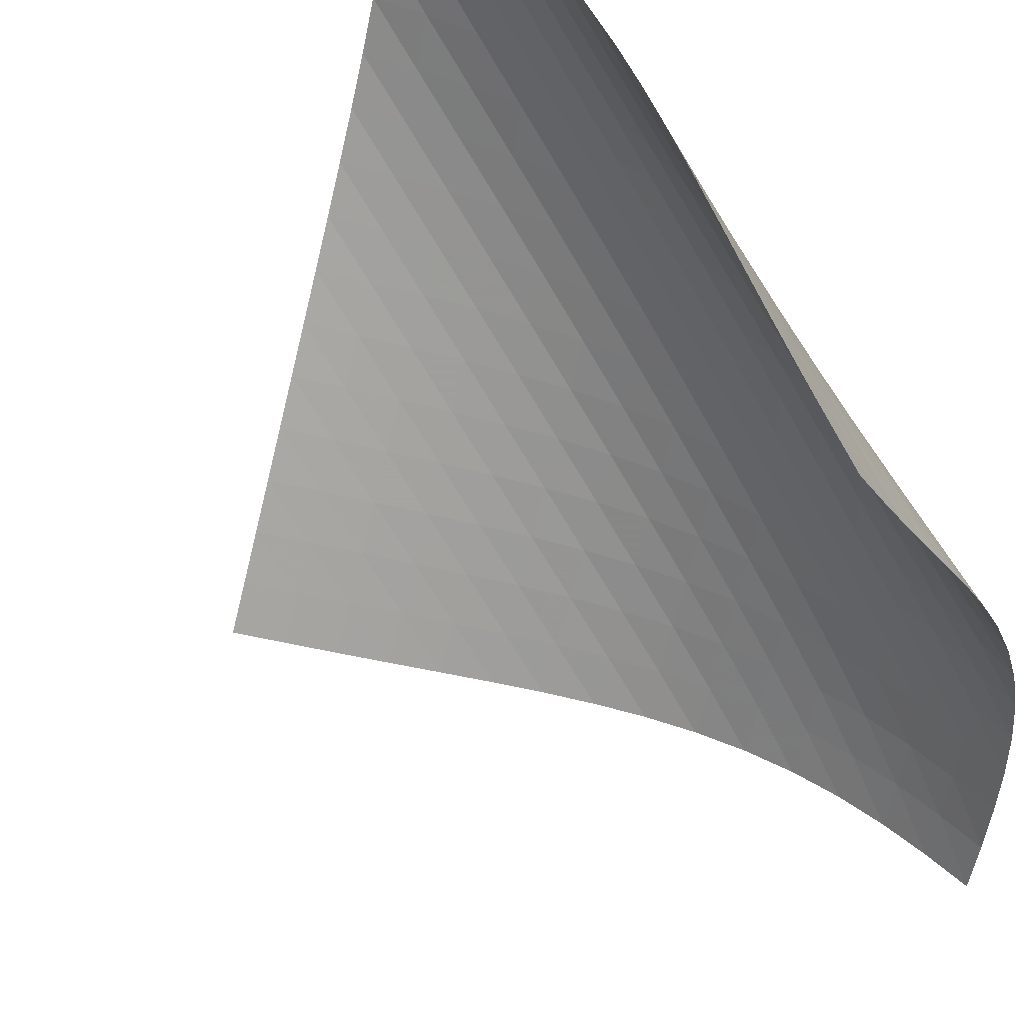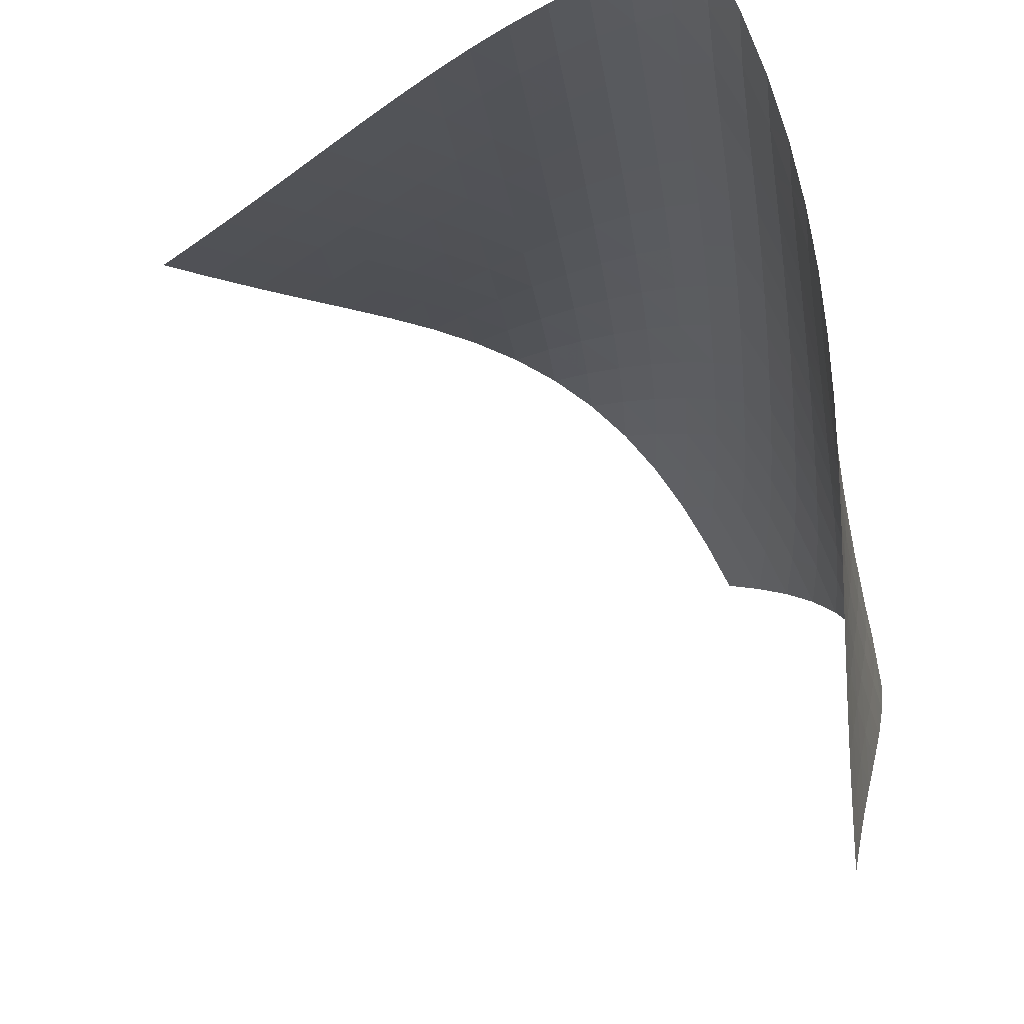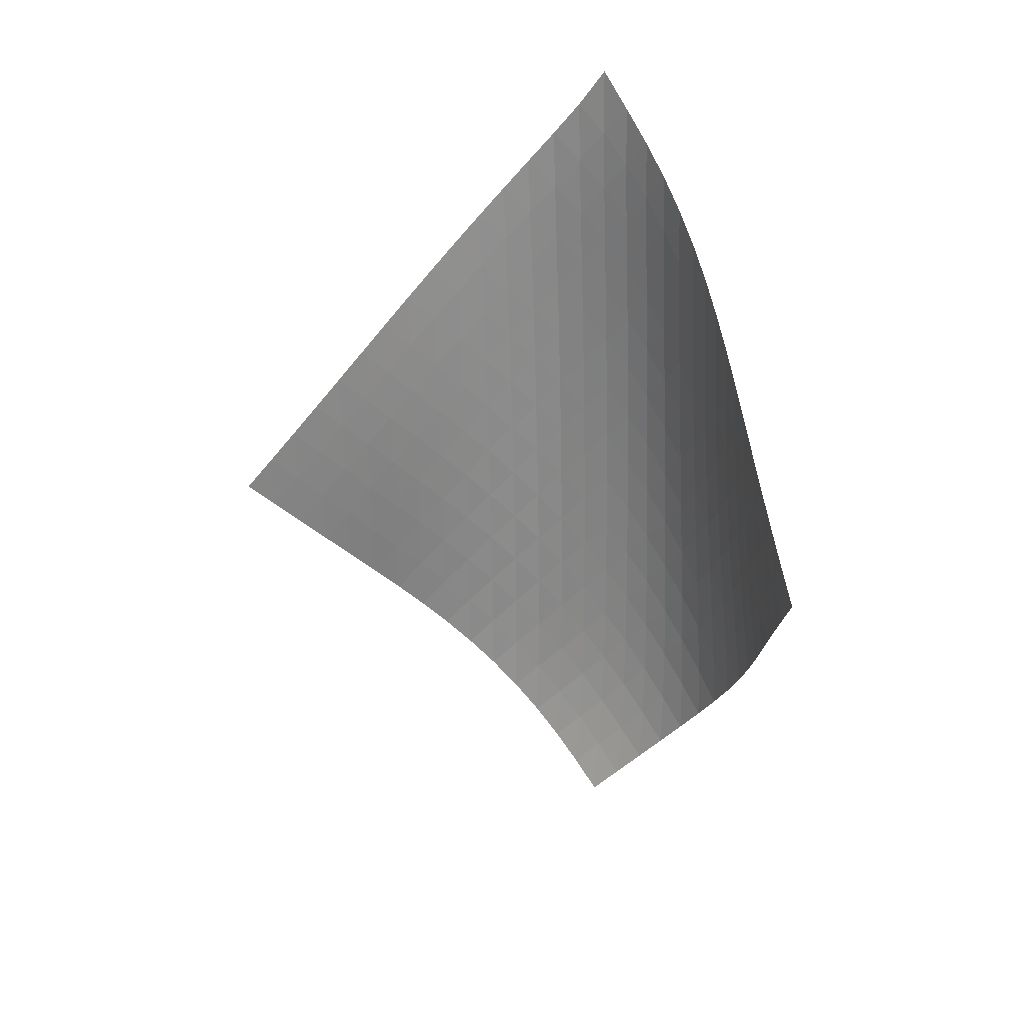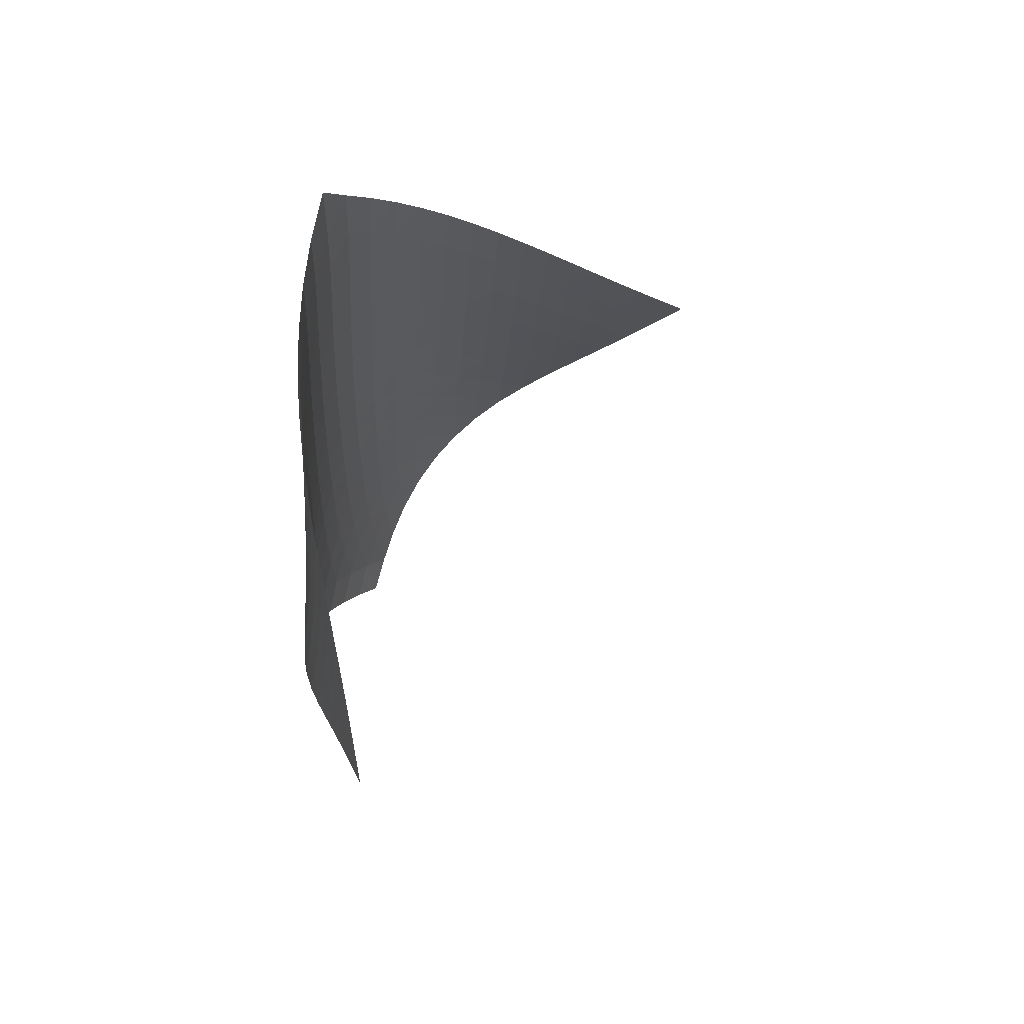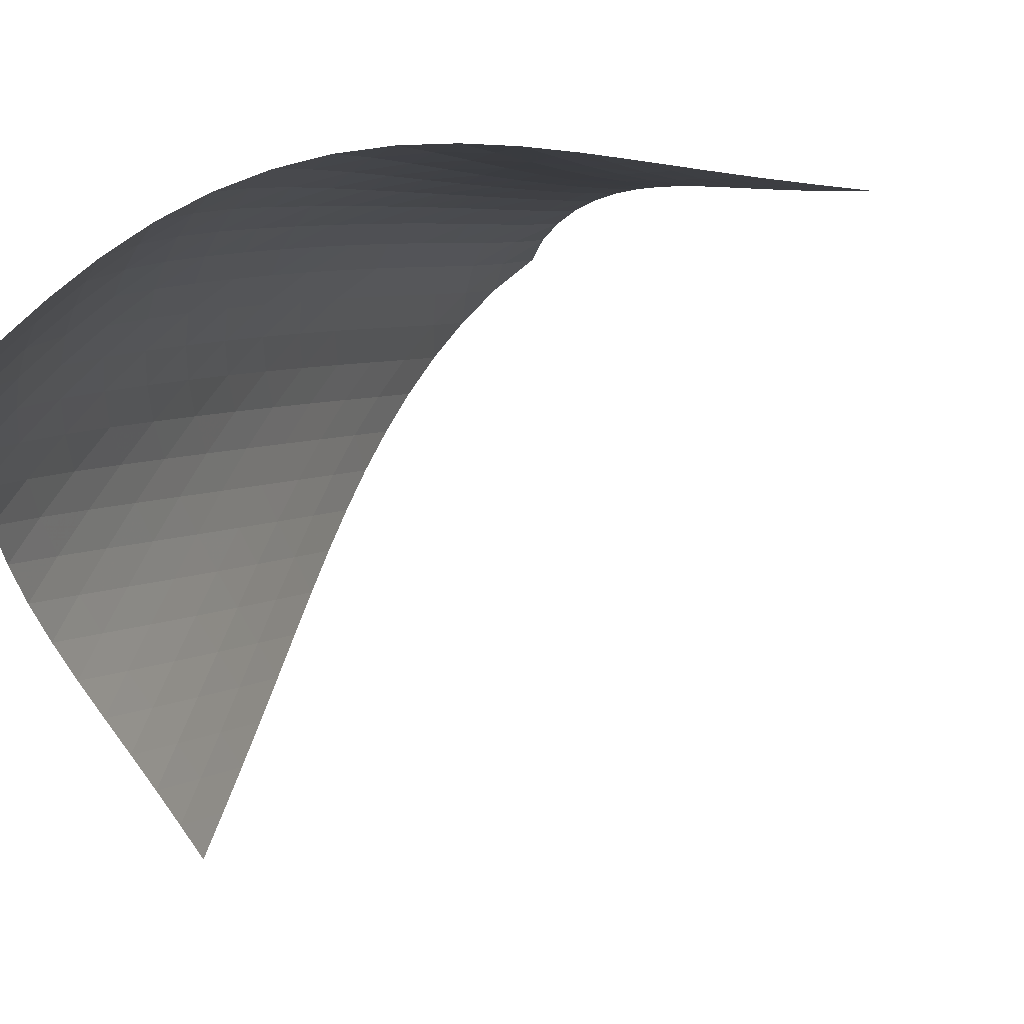
<metadata>
{"format":"obj","ext":"obj","renderer":"f3d","projection":"perspective","resolution":1024,"background":"white","views":[{"elev":-77.0,"azim":-151.7,"up":"+Z"},{"elev":-26.4,"azim":-175.9,"up":"+Z"},{"elev":22.0,"azim":164.7,"up":"+Y"},{"elev":63.7,"azim":76.5,"up":"+Y"},{"elev":7.9,"azim":19.9,"up":"+Z"}]}
</metadata>
<code>
v -6.498 -0.04998 6.498
v 1.962 -10.06 8.176
v -8.176 -10.06 -1.962
v -6.581 -18.92 6.581
v -8.143 -9.42 -1.383
v -8.115 -8.775 -0.8032
v -8.095 -8.129 -0.2237
v -8.08 -7.482 0.3557
v -8.068 -6.834 0.9353
v -8.053 -6.185 1.515
v -8.029 -5.535 2.095
v -7.987 -4.883 2.675
v -7.92 -4.23 3.253
v -7.817 -3.574 3.829
v -7.672 -2.913 4.398
v -7.475 -2.245 4.957
v -7.22 -1.564 5.5
v -6.898 -0.8539 6.019
v -6.019 -0.8539 6.898
v -5.5 -1.564 7.22
v -4.957 -2.245 7.475
v -4.398 -2.913 7.672
v -3.829 -3.574 7.817
v -3.253 -4.23 7.92
v -2.675 -4.883 7.987
v -2.095 -5.535 8.029
v -1.515 -6.185 8.053
v -0.9353 -6.834 8.068
v -0.3557 -7.482 8.08
v 0.2237 -8.129 8.095
v 0.8032 -8.775 8.115
v 1.383 -9.42 8.143
v 1.32 -10.64 8.273
v 0.6779 -11.21 8.379
v 0.03696 -11.78 8.496
v -0.6034 -12.35 8.619
v -1.244 -12.92 8.736
v -1.884 -13.49 8.828
v -2.523 -14.07 8.874
v -3.154 -14.66 8.856
v -3.766 -15.26 8.76
v -4.349 -15.86 8.577
v -4.89 -16.47 8.309
v -5.381 -17.09 7.961
v -5.821 -17.7 7.547
v -6.217 -18.31 7.081
v -7.081 -18.31 6.217
v -7.547 -17.7 5.821
v -7.961 -17.09 5.381
v -8.309 -16.47 4.89
v -8.577 -15.86 4.349
v -8.76 -15.26 3.766
v -8.856 -14.66 3.154
v -8.874 -14.07 2.523
v -8.828 -13.49 1.884
v -8.736 -12.92 1.244
v -8.619 -12.35 0.6034
v -8.496 -11.78 -0.03696
v -8.379 -11.21 -0.6779
v -8.273 -10.64 -1.32
v -6.516 -1.492 6.516
v -6.925 -2.164 6.062
v -7.257 -2.833 5.558
v -7.519 -3.495 5.022
v -7.72 -4.153 4.466
v -7.868 -4.808 3.897
v -7.974 -5.461 3.321
v -8.046 -6.112 2.742
v -8.095 -6.761 2.161
v -8.129 -7.409 1.58
v -8.155 -8.057 0.9998
v -8.18 -8.703 0.4196
v -8.207 -9.349 -0.1603
v -8.239 -9.994 -0.7401
v -6.062 -2.164 6.925
v -6.56 -2.796 6.56
v -6.979 -3.442 6.119
v -7.318 -4.092 5.622
v -7.583 -4.743 5.088
v -7.786 -5.394 4.532
v -7.936 -6.043 3.962
v -8.045 -6.692 3.386
v -8.123 -7.339 2.806
v -8.18 -7.986 2.225
v -8.226 -8.632 1.643
v -8.265 -9.277 1.063
v -8.303 -9.922 0.4821
v -8.341 -10.57 -0.09811
v -5.558 -2.833 7.257
v -6.119 -3.442 6.979
v -6.619 -4.068 6.619
v -7.042 -4.703 6.182
v -7.385 -5.344 5.686
v -7.653 -5.988 5.153
v -7.859 -6.632 4.596
v -8.014 -7.277 4.025
v -8.13 -7.921 3.448
v -8.219 -8.565 2.868
v -8.289 -9.209 2.287
v -8.349 -9.852 1.705
v -8.402 -10.49 1.124
v -8.451 -11.14 0.5432
v -5.022 -3.495 7.519
v -5.622 -4.092 7.318
v -6.182 -4.703 7.042
v -6.68 -5.326 6.68
v -7.102 -5.956 6.241
v -7.448 -6.591 5.746
v -7.721 -7.229 5.213
v -7.934 -7.868 4.656
v -8.099 -8.508 4.086
v -8.228 -9.148 3.509
v -8.332 -9.788 2.929
v -8.419 -10.43 2.347
v -8.495 -11.07 1.766
v -8.562 -11.71 1.184
v -4.466 -4.153 7.72
v -5.088 -4.743 7.583
v -5.686 -5.344 7.385
v -6.241 -5.956 7.102
v -6.735 -6.577 6.735
v -7.156 -7.204 6.294
v -7.504 -7.835 5.799
v -7.785 -8.468 5.267
v -8.009 -9.103 4.712
v -8.189 -9.738 4.144
v -8.336 -10.37 3.568
v -8.46 -11.01 2.989
v -8.568 -11.64 2.408
v -8.66 -12.28 1.826
v -3.897 -4.808 7.868
v -4.532 -5.394 7.786
v -5.153 -5.988 7.653
v -5.746 -6.591 7.448
v -6.294 -7.204 7.156
v -6.783 -7.823 6.783
v -7.203 -8.448 6.34
v -7.554 -9.076 5.846
v -7.844 -9.705 5.317
v -8.082 -10.33 4.764
v -8.282 -10.97 4.199
v -8.451 -11.6 3.626
v -8.598 -12.23 3.048
v -8.724 -12.86 2.467
v -3.321 -5.461 7.974
v -3.962 -6.043 7.936
v -4.596 -6.632 7.859
v -5.213 -7.229 7.721
v -5.799 -7.835 7.504
v -6.34 -8.448 7.203
v -6.823 -9.067 6.823
v -7.241 -9.69 6.378
v -7.597 -10.31 5.886
v -7.898 -10.94 5.36
v -8.154 -11.57 4.812
v -8.376 -12.19 4.251
v -8.569 -12.82 3.681
v -8.736 -13.44 3.104
v -2.742 -6.112 8.046
v -3.386 -6.692 8.045
v -4.025 -7.277 8.014
v -4.656 -7.868 7.934
v -5.267 -8.468 7.785
v -5.846 -9.076 7.554
v -6.378 -9.69 7.241
v -6.855 -10.31 6.855
v -7.272 -10.93 6.408
v -7.633 -11.55 5.918
v -7.947 -12.17 5.397
v -8.222 -12.79 4.855
v -8.465 -13.41 4.298
v -8.678 -14.04 3.73
v -2.161 -6.761 8.095
v -2.806 -7.339 8.123
v -3.448 -7.921 8.13
v -4.086 -8.508 8.099
v -4.712 -9.103 8.009
v -5.317 -9.705 7.844
v -5.886 -10.31 7.597
v -6.408 -10.93 7.272
v -6.878 -11.55 6.878
v -7.295 -12.17 6.43
v -7.662 -12.79 5.942
v -7.989 -13.4 5.426
v -8.281 -14.02 4.888
v -8.539 -14.64 4.335
v -1.58 -7.409 8.129
v -2.225 -7.986 8.18
v -2.868 -8.565 8.219
v -3.509 -9.148 8.228
v -4.144 -9.738 8.189
v -4.764 -10.33 8.082
v -5.36 -10.94 7.898
v -5.918 -11.55 7.633
v -6.43 -12.17 7.295
v -6.893 -12.78 6.893
v -7.308 -13.4 6.443
v -7.681 -14.02 5.956
v -8.016 -14.64 5.442
v -8.315 -15.25 4.905
v -0.9998 -8.057 8.155
v -1.643 -8.632 8.226
v -2.287 -9.209 8.289
v -2.929 -9.788 8.332
v -3.568 -10.37 8.336
v -4.199 -10.97 8.282
v -4.812 -11.57 8.154
v -5.397 -12.17 7.947
v -5.942 -12.79 7.662
v -6.443 -13.4 7.308
v -6.897 -14.02 6.897
v -7.307 -14.64 6.441
v -7.677 -15.25 5.95
v -8.011 -15.86 5.432
v -0.4196 -8.703 8.18
v -1.063 -9.277 8.265
v -1.705 -9.852 8.349
v -2.347 -10.43 8.419
v -2.989 -11.01 8.46
v -3.626 -11.6 8.451
v -4.251 -12.19 8.376
v -4.855 -12.79 8.222
v -5.426 -13.4 7.989
v -5.956 -14.02 7.681
v -6.441 -14.64 7.307
v -6.88 -15.25 6.88
v -7.277 -15.87 6.411
v -7.635 -16.48 5.909
v 0.1603 -9.349 8.207
v -0.4821 -9.922 8.303
v -1.124 -10.49 8.402
v -1.766 -11.07 8.495
v -2.408 -11.64 8.568
v -3.048 -12.23 8.598
v -3.681 -12.82 8.569
v -4.298 -13.41 8.465
v -4.888 -14.02 8.281
v -5.442 -14.64 8.016
v -5.95 -15.25 7.677
v -6.411 -15.87 7.277
v -6.826 -16.48 6.826
v -7.202 -17.09 6.338
v 0.7401 -9.994 8.239
v 0.09811 -10.57 8.341
v -0.5432 -11.14 8.451
v -1.184 -11.71 8.562
v -1.826 -12.28 8.66
v -2.467 -12.86 8.724
v -3.104 -13.44 8.736
v -3.73 -14.04 8.678
v -4.335 -14.64 8.539
v -4.905 -15.25 8.315
v -5.432 -15.86 8.011
v -5.909 -16.48 7.635
v -6.338 -17.09 7.202
v -6.724 -17.71 6.724
f 256 46 4
f 256 4 47
f 5 74 60
f 5 60 3
f 74 88 59
f 74 59 60
f 88 102 58
f 88 58 59
f 102 116 57
f 102 57 58
f 116 130 56
f 116 56 57
f 130 144 55
f 130 55 56
f 144 158 54
f 144 54 55
f 158 172 53
f 158 53 54
f 172 186 52
f 172 52 53
f 186 200 51
f 186 51 52
f 200 214 50
f 200 50 51
f 214 228 49
f 214 49 50
f 228 242 48
f 228 48 49
f 242 256 47
f 242 47 48
f 1 19 61
f 1 61 18
f 18 61 62
f 18 62 17
f 17 62 63
f 17 63 16
f 16 63 64
f 16 64 15
f 15 64 65
f 15 65 14
f 14 65 66
f 14 66 13
f 13 66 67
f 13 67 12
f 12 67 68
f 12 68 11
f 11 68 69
f 11 69 10
f 10 69 70
f 10 70 9
f 9 70 71
f 9 71 8
f 8 71 72
f 8 72 7
f 7 72 73
f 7 73 6
f 6 73 74
f 6 74 5
f 19 20 75
f 19 75 61
f 61 75 76
f 61 76 62
f 62 76 77
f 62 77 63
f 63 77 78
f 63 78 64
f 64 78 79
f 64 79 65
f 65 79 80
f 65 80 66
f 66 80 81
f 66 81 67
f 67 81 82
f 67 82 68
f 68 82 83
f 68 83 69
f 69 83 84
f 69 84 70
f 70 84 85
f 70 85 71
f 71 85 86
f 71 86 72
f 72 86 87
f 72 87 73
f 73 87 88
f 73 88 74
f 20 21 89
f 20 89 75
f 75 89 90
f 75 90 76
f 76 90 91
f 76 91 77
f 77 91 92
f 77 92 78
f 78 92 93
f 78 93 79
f 79 93 94
f 79 94 80
f 80 94 95
f 80 95 81
f 81 95 96
f 81 96 82
f 82 96 97
f 82 97 83
f 83 97 98
f 83 98 84
f 84 98 99
f 84 99 85
f 85 99 100
f 85 100 86
f 86 100 101
f 86 101 87
f 87 101 102
f 87 102 88
f 21 22 103
f 21 103 89
f 89 103 104
f 89 104 90
f 90 104 105
f 90 105 91
f 91 105 106
f 91 106 92
f 92 106 107
f 92 107 93
f 93 107 108
f 93 108 94
f 94 108 109
f 94 109 95
f 95 109 110
f 95 110 96
f 96 110 111
f 96 111 97
f 97 111 112
f 97 112 98
f 98 112 113
f 98 113 99
f 99 113 114
f 99 114 100
f 100 114 115
f 100 115 101
f 101 115 116
f 101 116 102
f 22 23 117
f 22 117 103
f 103 117 118
f 103 118 104
f 104 118 119
f 104 119 105
f 105 119 120
f 105 120 106
f 106 120 121
f 106 121 107
f 107 121 122
f 107 122 108
f 108 122 123
f 108 123 109
f 109 123 124
f 109 124 110
f 110 124 125
f 110 125 111
f 111 125 126
f 111 126 112
f 112 126 127
f 112 127 113
f 113 127 128
f 113 128 114
f 114 128 129
f 114 129 115
f 115 129 130
f 115 130 116
f 23 24 131
f 23 131 117
f 117 131 132
f 117 132 118
f 118 132 133
f 118 133 119
f 119 133 134
f 119 134 120
f 120 134 135
f 120 135 121
f 121 135 136
f 121 136 122
f 122 136 137
f 122 137 123
f 123 137 138
f 123 138 124
f 124 138 139
f 124 139 125
f 125 139 140
f 125 140 126
f 126 140 141
f 126 141 127
f 127 141 142
f 127 142 128
f 128 142 143
f 128 143 129
f 129 143 144
f 129 144 130
f 24 25 145
f 24 145 131
f 131 145 146
f 131 146 132
f 132 146 147
f 132 147 133
f 133 147 148
f 133 148 134
f 134 148 149
f 134 149 135
f 135 149 150
f 135 150 136
f 136 150 151
f 136 151 137
f 137 151 152
f 137 152 138
f 138 152 153
f 138 153 139
f 139 153 154
f 139 154 140
f 140 154 155
f 140 155 141
f 141 155 156
f 141 156 142
f 142 156 157
f 142 157 143
f 143 157 158
f 143 158 144
f 25 26 159
f 25 159 145
f 145 159 160
f 145 160 146
f 146 160 161
f 146 161 147
f 147 161 162
f 147 162 148
f 148 162 163
f 148 163 149
f 149 163 164
f 149 164 150
f 150 164 165
f 150 165 151
f 151 165 166
f 151 166 152
f 152 166 167
f 152 167 153
f 153 167 168
f 153 168 154
f 154 168 169
f 154 169 155
f 155 169 170
f 155 170 156
f 156 170 171
f 156 171 157
f 157 171 172
f 157 172 158
f 26 27 173
f 26 173 159
f 159 173 174
f 159 174 160
f 160 174 175
f 160 175 161
f 161 175 176
f 161 176 162
f 162 176 177
f 162 177 163
f 163 177 178
f 163 178 164
f 164 178 179
f 164 179 165
f 165 179 180
f 165 180 166
f 166 180 181
f 166 181 167
f 167 181 182
f 167 182 168
f 168 182 183
f 168 183 169
f 169 183 184
f 169 184 170
f 170 184 185
f 170 185 171
f 171 185 186
f 171 186 172
f 27 28 187
f 27 187 173
f 173 187 188
f 173 188 174
f 174 188 189
f 174 189 175
f 175 189 190
f 175 190 176
f 176 190 191
f 176 191 177
f 177 191 192
f 177 192 178
f 178 192 193
f 178 193 179
f 179 193 194
f 179 194 180
f 180 194 195
f 180 195 181
f 181 195 196
f 181 196 182
f 182 196 197
f 182 197 183
f 183 197 198
f 183 198 184
f 184 198 199
f 184 199 185
f 185 199 200
f 185 200 186
f 28 29 201
f 28 201 187
f 187 201 202
f 187 202 188
f 188 202 203
f 188 203 189
f 189 203 204
f 189 204 190
f 190 204 205
f 190 205 191
f 191 205 206
f 191 206 192
f 192 206 207
f 192 207 193
f 193 207 208
f 193 208 194
f 194 208 209
f 194 209 195
f 195 209 210
f 195 210 196
f 196 210 211
f 196 211 197
f 197 211 212
f 197 212 198
f 198 212 213
f 198 213 199
f 199 213 214
f 199 214 200
f 29 30 215
f 29 215 201
f 201 215 216
f 201 216 202
f 202 216 217
f 202 217 203
f 203 217 218
f 203 218 204
f 204 218 219
f 204 219 205
f 205 219 220
f 205 220 206
f 206 220 221
f 206 221 207
f 207 221 222
f 207 222 208
f 208 222 223
f 208 223 209
f 209 223 224
f 209 224 210
f 210 224 225
f 210 225 211
f 211 225 226
f 211 226 212
f 212 226 227
f 212 227 213
f 213 227 228
f 213 228 214
f 30 31 229
f 30 229 215
f 215 229 230
f 215 230 216
f 216 230 231
f 216 231 217
f 217 231 232
f 217 232 218
f 218 232 233
f 218 233 219
f 219 233 234
f 219 234 220
f 220 234 235
f 220 235 221
f 221 235 236
f 221 236 222
f 222 236 237
f 222 237 223
f 223 237 238
f 223 238 224
f 224 238 239
f 224 239 225
f 225 239 240
f 225 240 226
f 226 240 241
f 226 241 227
f 227 241 242
f 227 242 228
f 31 32 243
f 31 243 229
f 229 243 244
f 229 244 230
f 230 244 245
f 230 245 231
f 231 245 246
f 231 246 232
f 232 246 247
f 232 247 233
f 233 247 248
f 233 248 234
f 234 248 249
f 234 249 235
f 235 249 250
f 235 250 236
f 236 250 251
f 236 251 237
f 237 251 252
f 237 252 238
f 238 252 253
f 238 253 239
f 239 253 254
f 239 254 240
f 240 254 255
f 240 255 241
f 241 255 256
f 241 256 242
f 32 2 33
f 32 33 243
f 243 33 34
f 243 34 244
f 244 34 35
f 244 35 245
f 245 35 36
f 245 36 246
f 246 36 37
f 246 37 247
f 247 37 38
f 247 38 248
f 248 38 39
f 248 39 249
f 249 39 40
f 249 40 250
f 250 40 41
f 250 41 251
f 251 41 42
f 251 42 252
f 252 42 43
f 252 43 253
f 253 43 44
f 253 44 254
f 254 44 45
f 254 45 255
f 255 45 46
f 255 46 256

</code>
